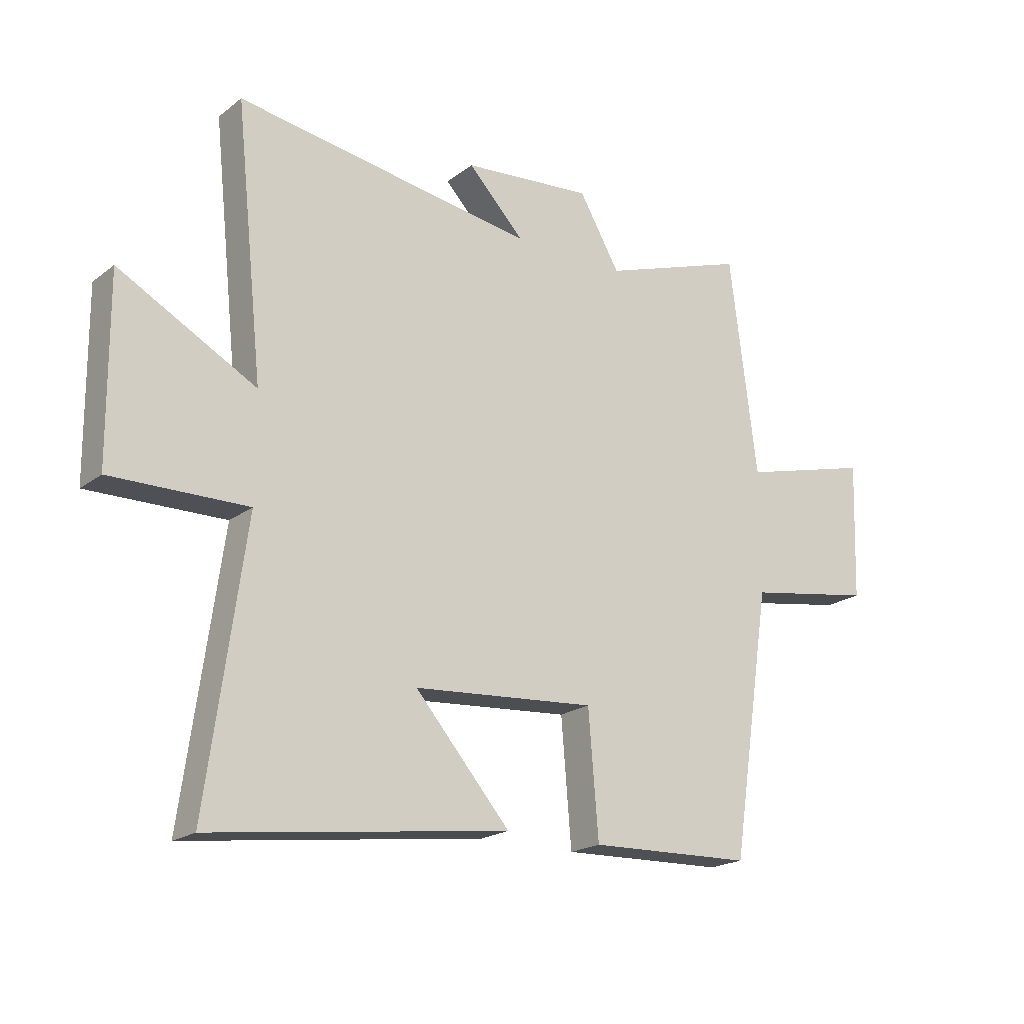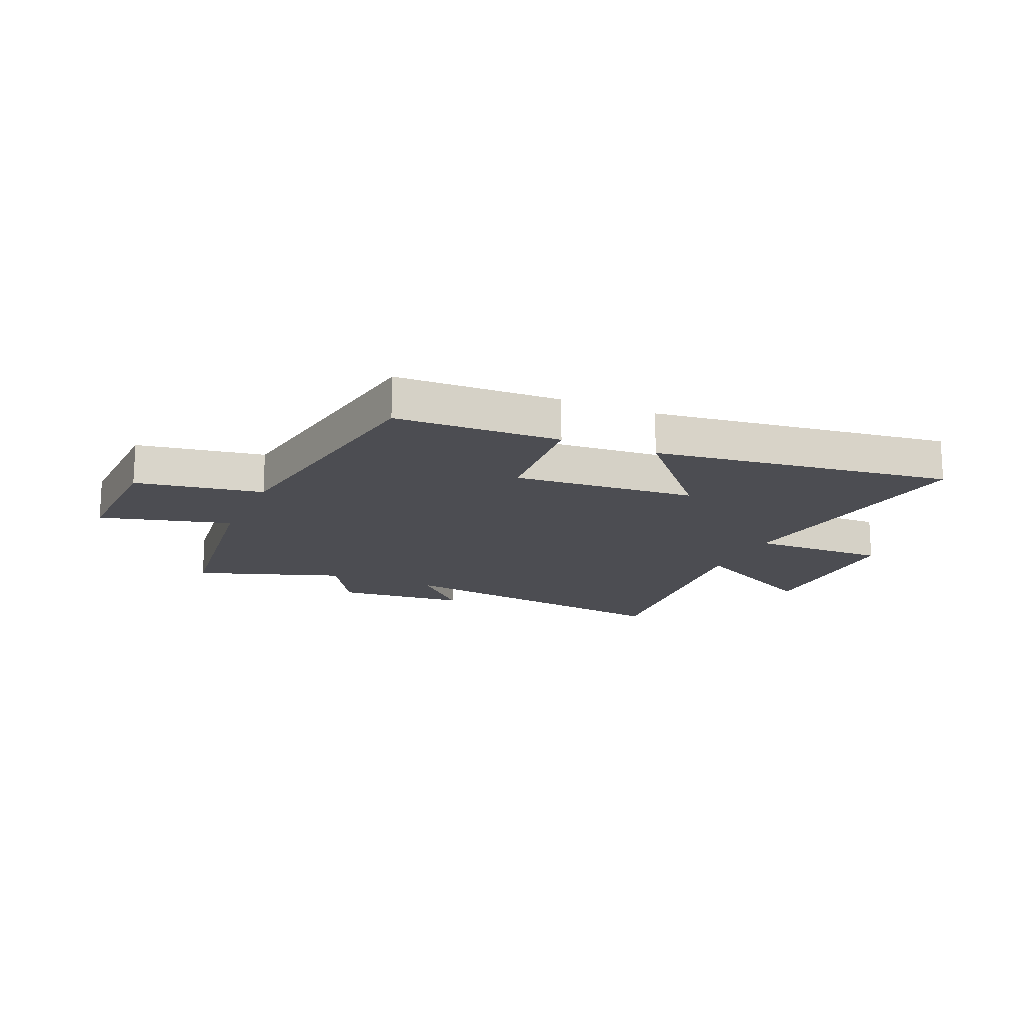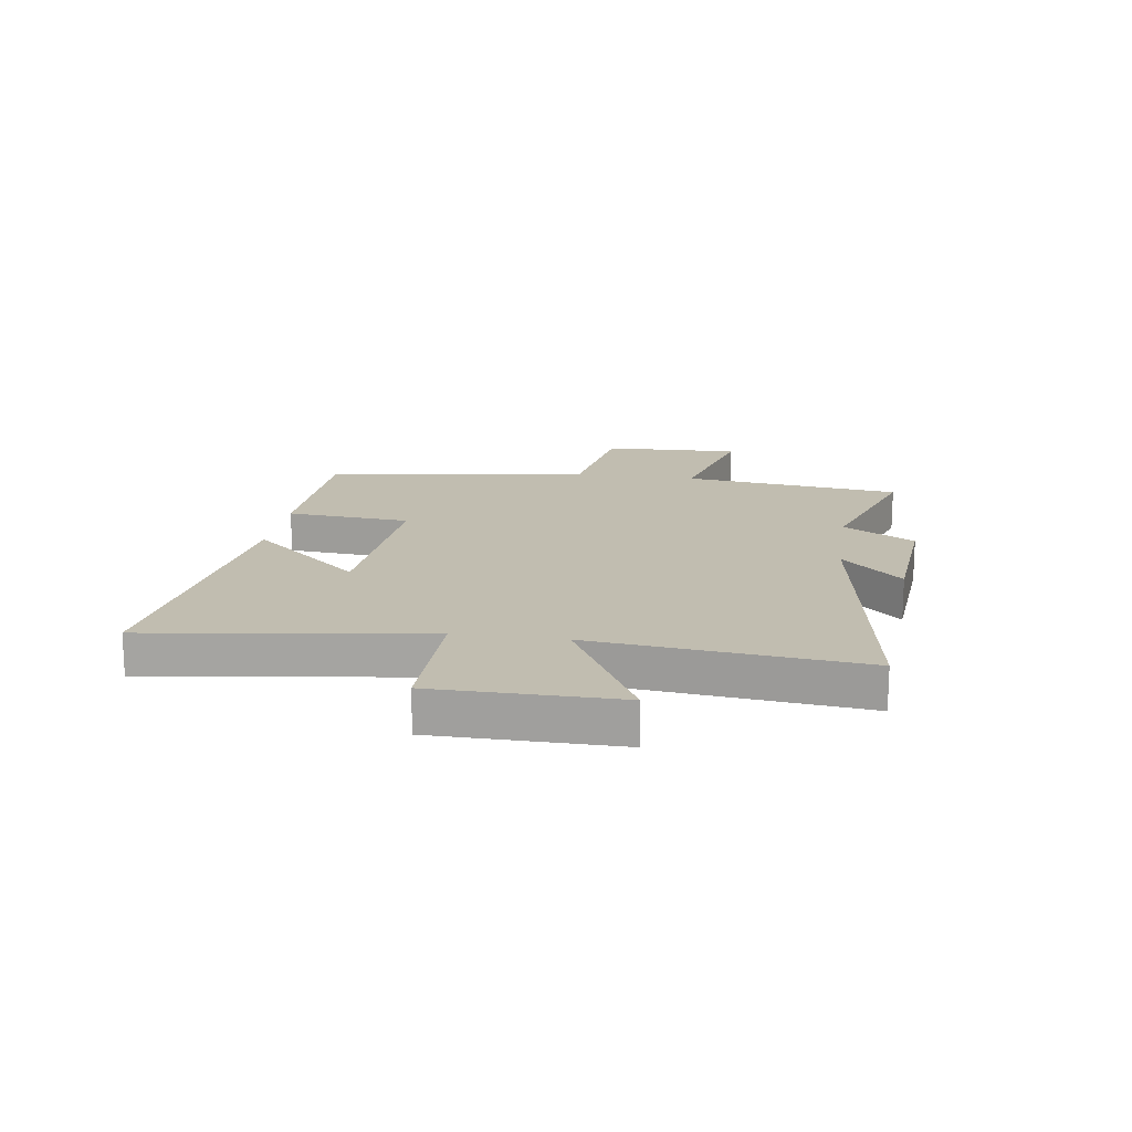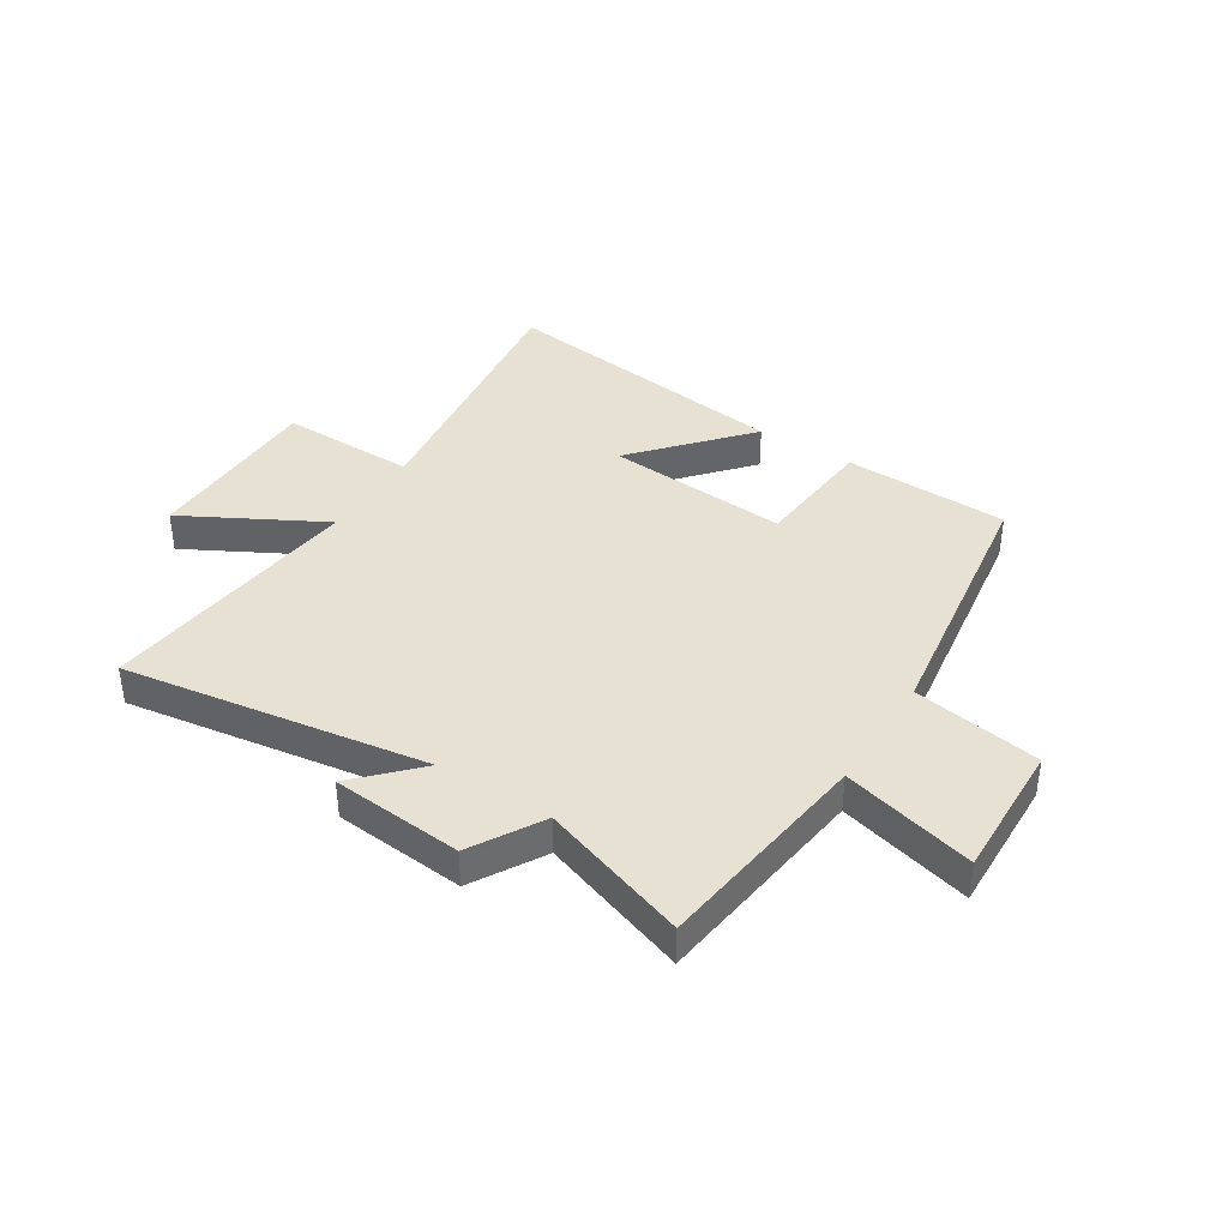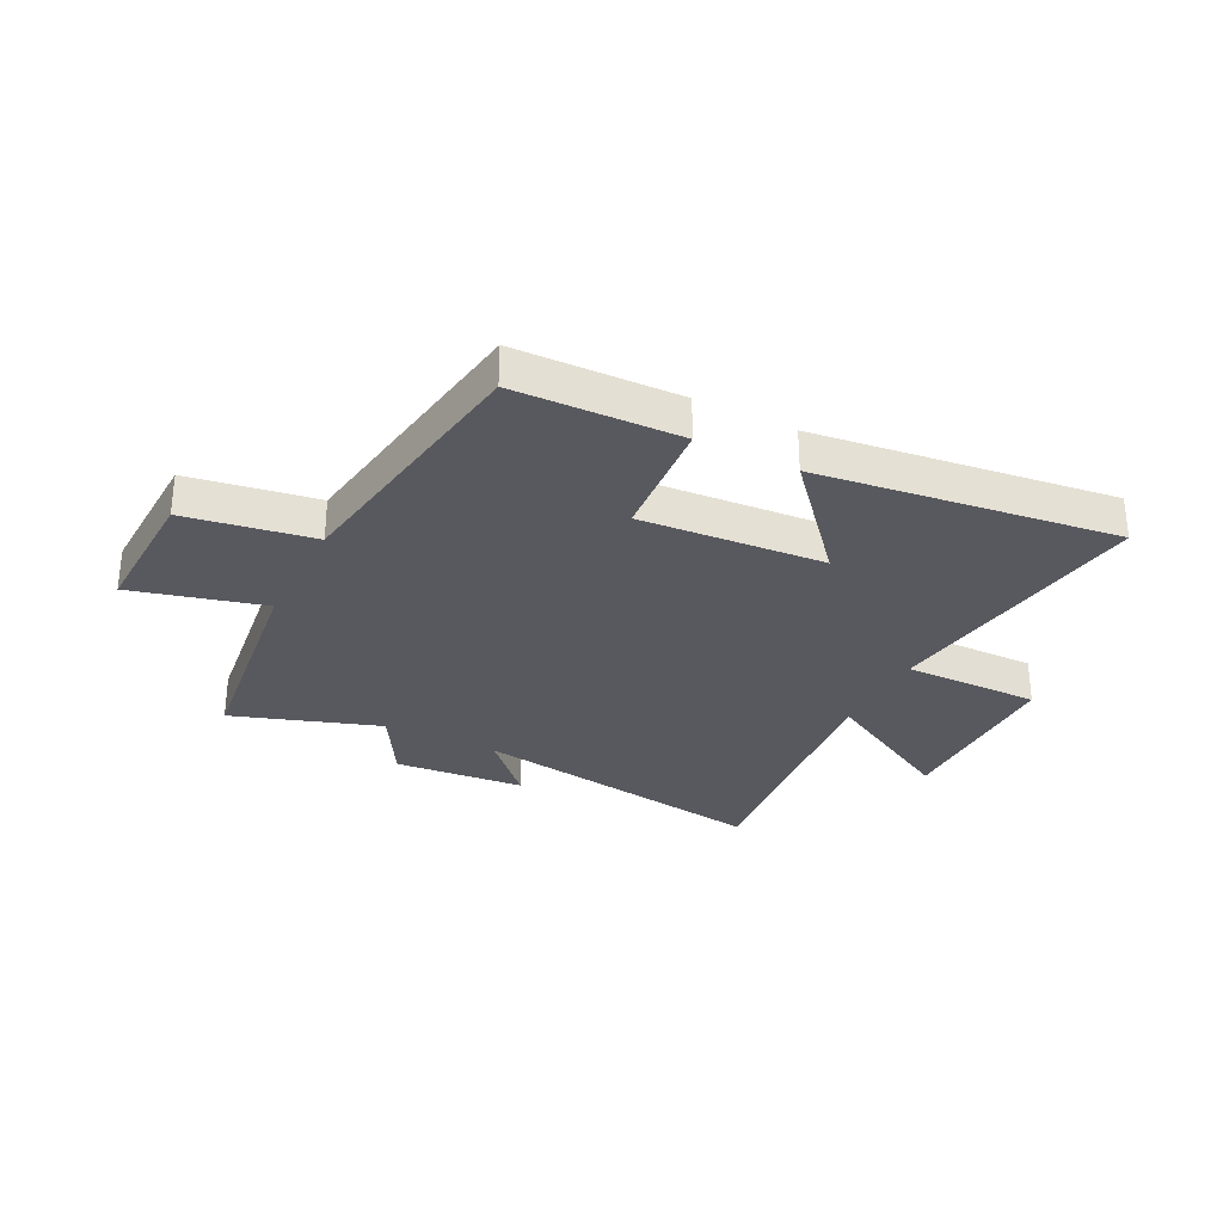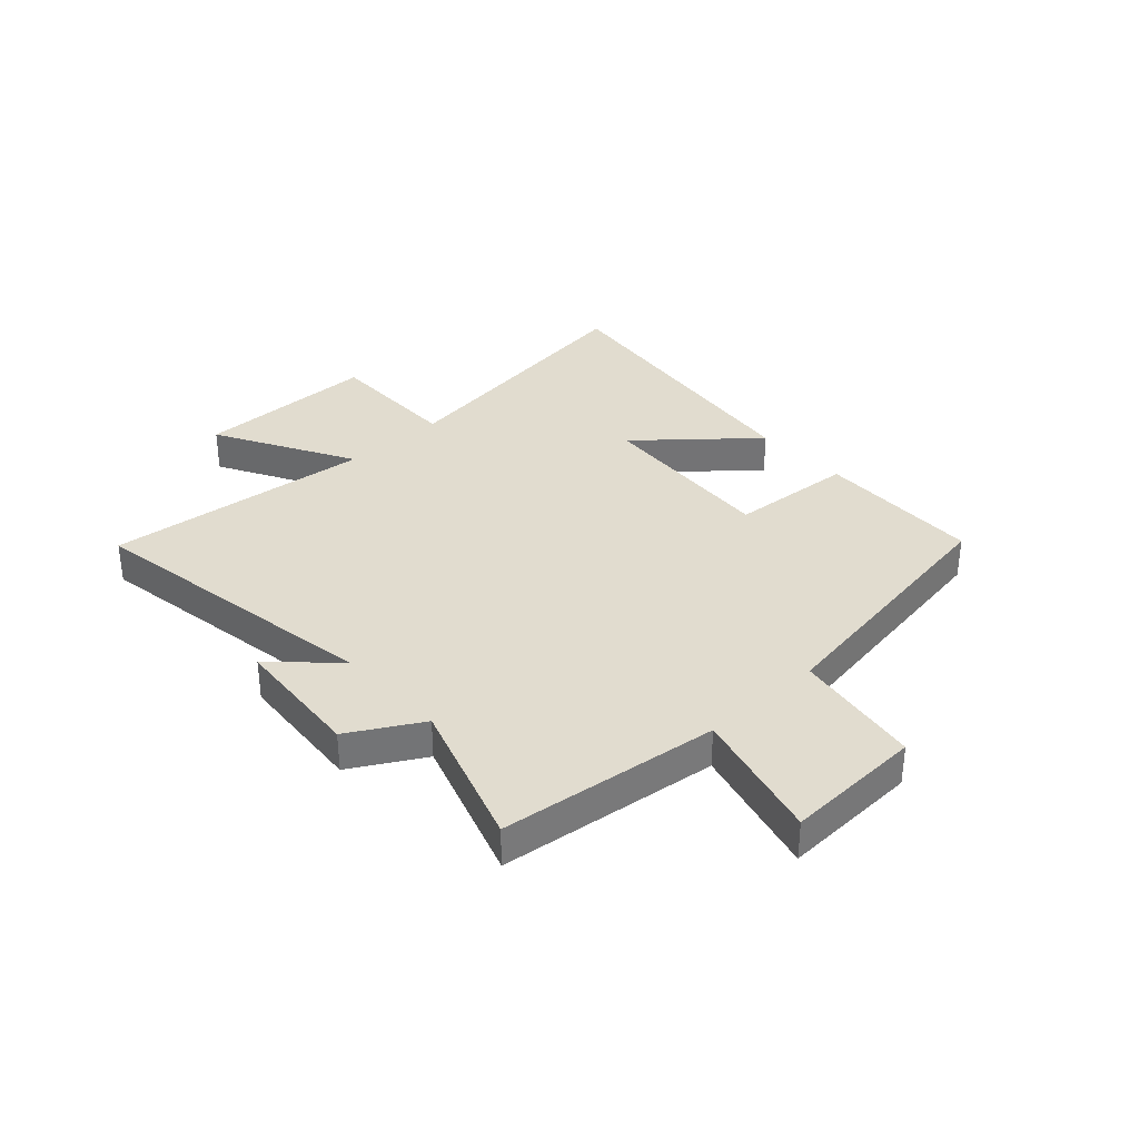
<metadata>
{"format":"obj","ext":"obj","renderer":"f3d","projection":"perspective","resolution":1024,"background":"white","views":[{"elev":-19.8,"azim":-36.2,"up":"+Z"},{"elev":-16.3,"azim":156.5,"up":"+Y"},{"elev":16.7,"azim":-81.6,"up":"+Y"},{"elev":38.9,"azim":32.5,"up":"+Y"},{"elev":-30.3,"azim":153.1,"up":"+Y"},{"elev":34.2,"azim":47.1,"up":"+Y"}]}
</metadata>
<code>
v -0.55 0.07 0.583
v -0.013 0.07 0.5
v -0.114 0.07 0.606
v 0.118 0.07 0.626
v 0.191 0.07 0.5
v 0.451 0.07 0.588
v 0.5 0.07 0.2
v 0.734 0.07 0.261
v 0.726 0.07 0.017
v 0.5 0.07 -0.02
v 0.429 0.07 -0.491
v 0.136 0.07 -0.5
v 0.118 0.07 -0.28
v -0.208 0.07 -0.304
v -0.038 0.07 -0.5
v -0.568 0.07 -0.568
v -0.5 0.07 -0.079
v -0.743 0.07 -0.082
v -0.745 0.07 0.242
v -0.5 0.07 0.109
v -0.55 0 0.583
v -0.013 0 0.5
v -0.114 0 0.606
v 0.118 0 0.626
v 0.191 0 0.5
v 0.451 0 0.588
v 0.5 0 0.2
v 0.734 0 0.261
v 0.726 0 0.017
v 0.5 0 -0.02
v 0.429 0 -0.491
v 0.136 0 -0.5
v 0.118 0 -0.28
v -0.208 0 -0.304
v -0.038 0 -0.5
v -0.568 0 -0.568
v -0.5 0 -0.079
v -0.743 0 -0.082
v -0.745 0 0.242
v -0.5 0 0.109
f 17 18 19 20
f 14 15 16 17
f 13 14 17 20
f 10 11 12 13
f 10 13 20 1
f 7 8 9 10
f 5 6 7 10
f 2 3 4 5
f 2 5 10
f 1 2 10
f 40 39 38 37
f 37 36 35 34
f 40 37 34 33
f 33 32 31 30
f 21 40 33 30
f 30 29 28 27
f 30 27 26 25
f 25 24 23 22
f 30 25 22
f 30 22 21
f 1 21 22 2
f 2 22 23 3
f 3 23 24 4
f 4 24 25 5
f 5 25 26 6
f 6 26 27 7
f 7 27 28 8
f 8 28 29 9
f 9 29 30 10
f 10 30 31 11
f 11 31 32 12
f 12 32 33 13
f 13 33 34 14
f 14 34 35 15
f 15 35 36 16
f 16 36 37 17
f 17 37 38 18
f 18 38 39 19
f 19 39 40 20
f 20 40 21 1

</code>
